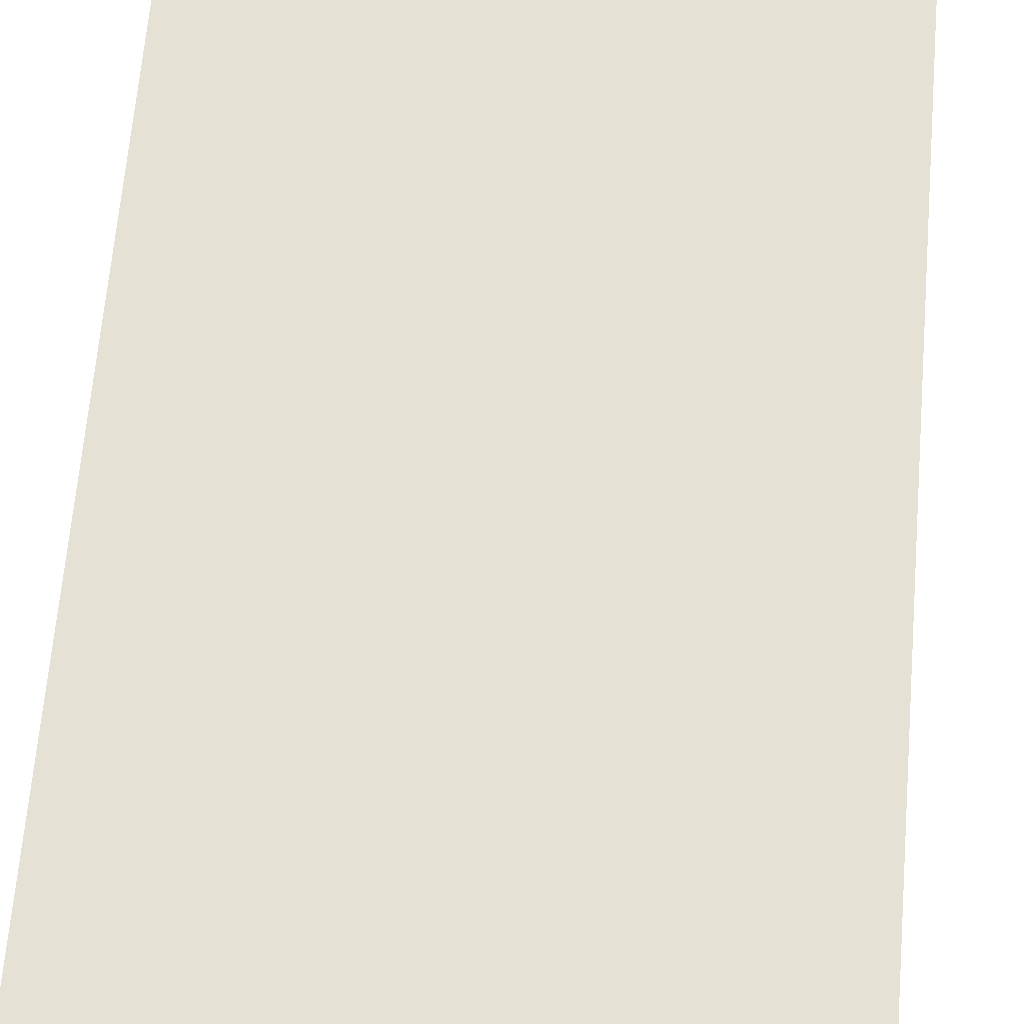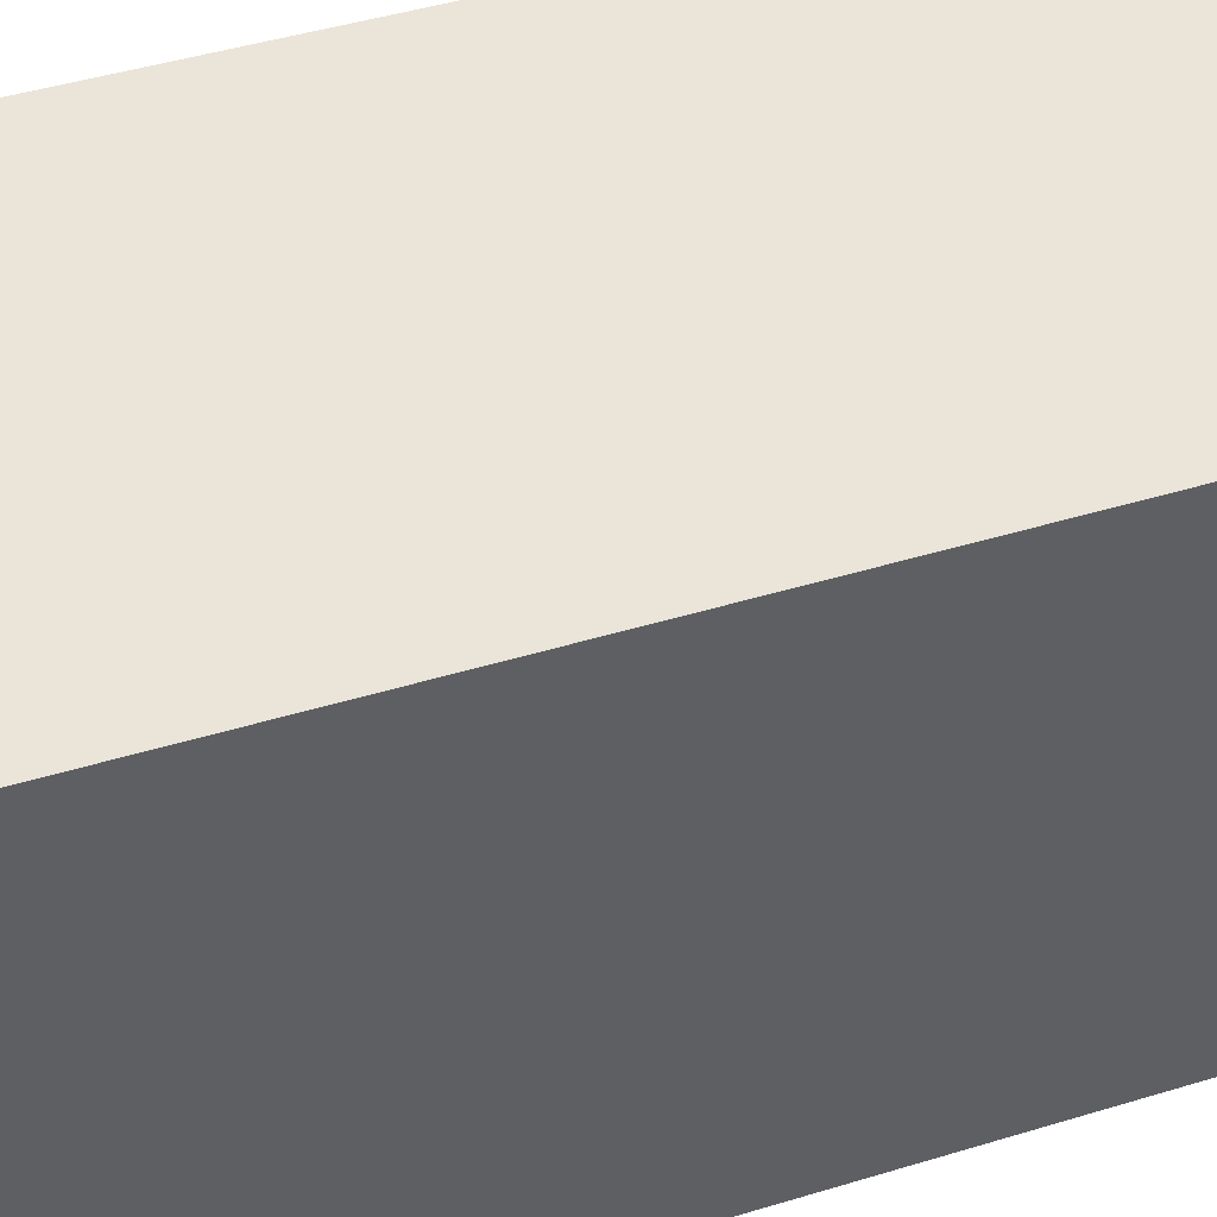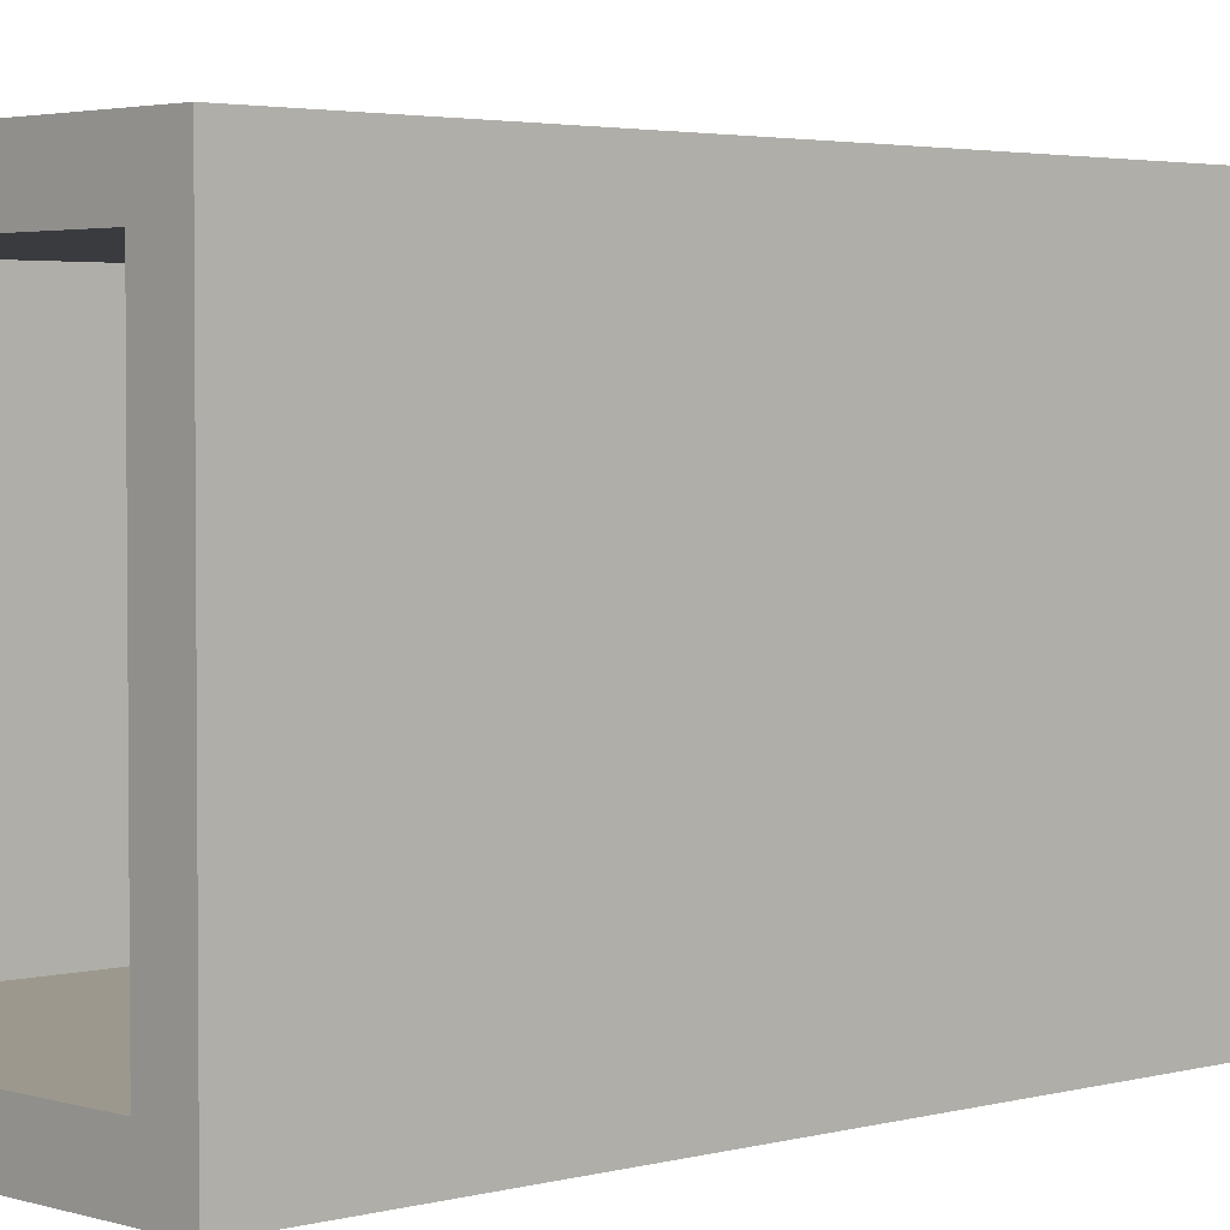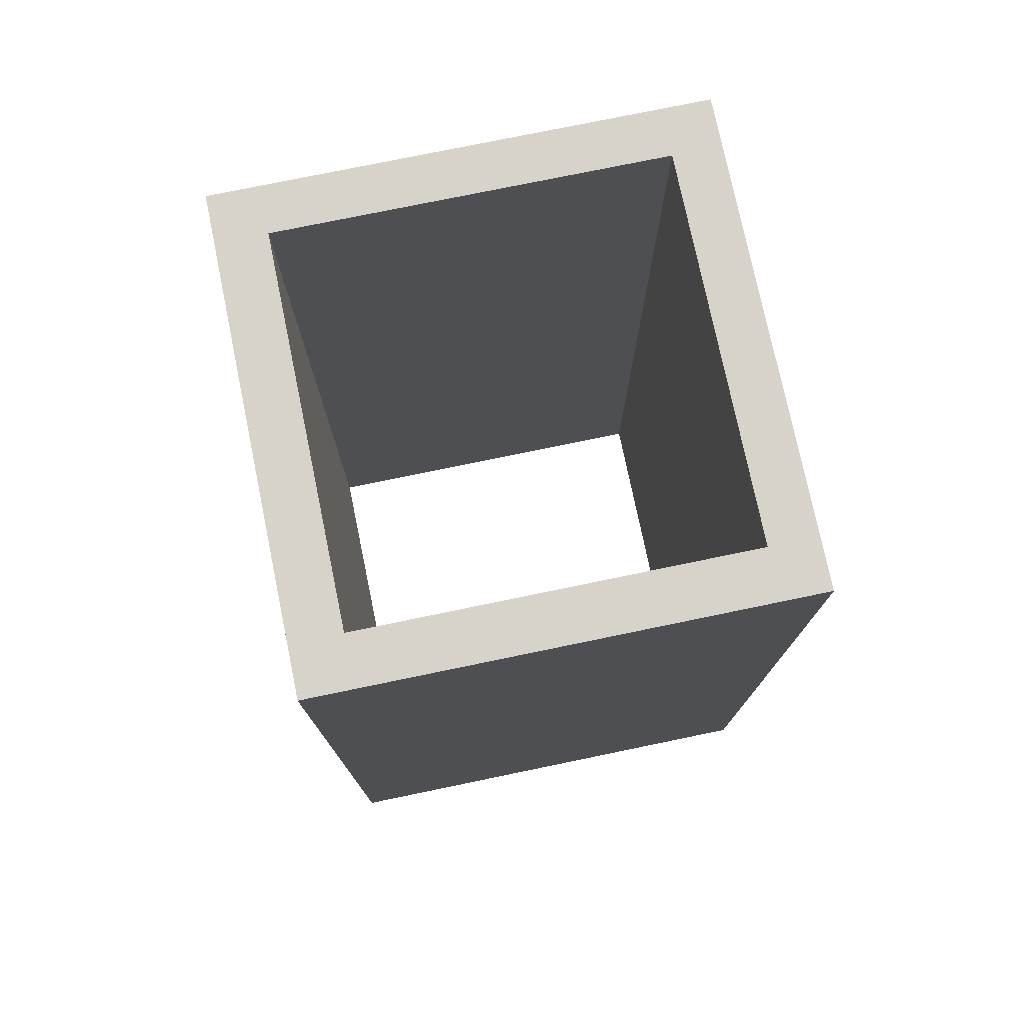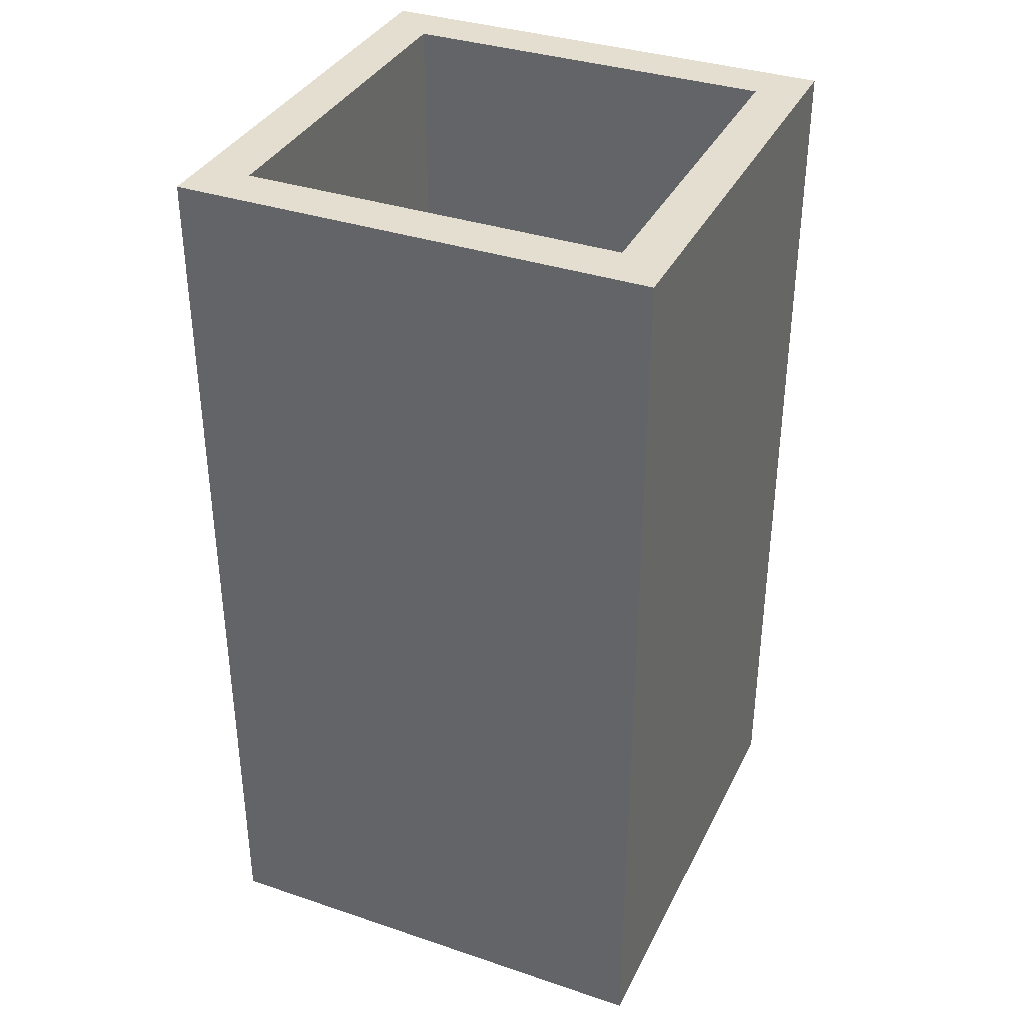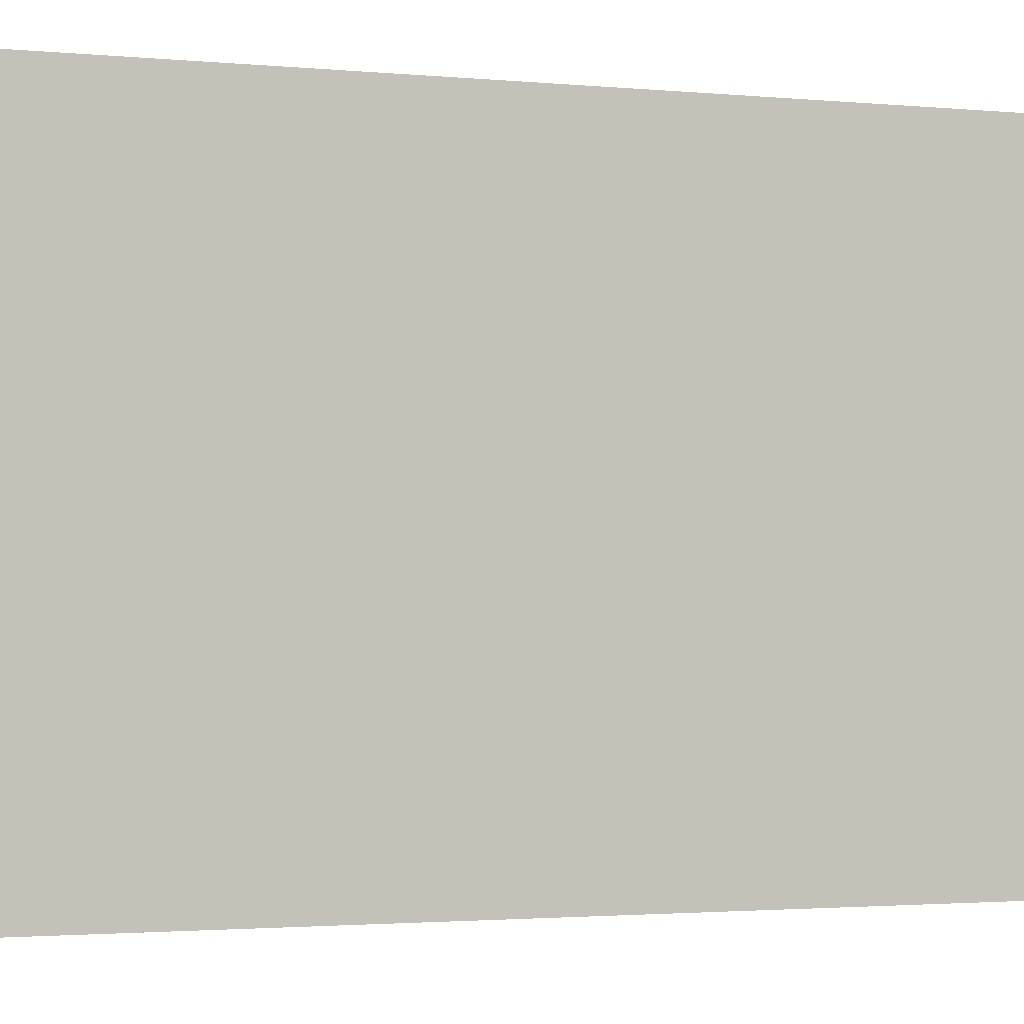
<metadata>
{"format":"obj","ext":"obj","renderer":"f3d","projection":"perspective","resolution":1024,"background":"white","views":[{"elev":64.7,"azim":-175.2,"up":"+Y"},{"elev":45.3,"azim":-109.4,"up":"+Y"},{"elev":3.0,"azim":-133.3,"up":"+Y"},{"elev":76.2,"azim":168.3,"up":"+Z"},{"elev":35.8,"azim":-66.2,"up":"+Z"},{"elev":-1.7,"azim":67.9,"up":"+Y"}]}
</metadata>
<code>
g Body1
v 15.1 0 0
v 0 0 0
v 0 0 37
v 15.1 0 37
v 15.1 15.1 0
v 15.1 15.1 37
v 0 15.1 0
v 0 15.1 37
v -1.9 -1.9 0
v 17.1 -1.9 0
v 17.1 -1.9 37
v -1.9 -1.9 37
v -1.9 17.1 0
v -1.9 17.1 37
v 17.1 17.1 0
v 17.1 17.1 37
f 1 2 4
f 4 2 3
f 5 1 6
f 6 1 4
f 7 5 8
f 8 5 6
f 2 7 3
f 3 7 8
f 9 10 12
f 12 10 11
f 13 9 14
f 14 9 12
f 15 13 16
f 16 13 14
f 10 15 11
f 11 15 16
f 4 3 12
f 12 3 8
f 12 8 14
f 14 8 6
f 14 6 16
f 16 6 11
f 11 6 4
f 11 4 12
f 2 9 7
f 7 9 13
f 7 13 5
f 5 13 15
f 5 15 10
f 2 1 9
f 9 1 10
f 10 1 5

</code>
